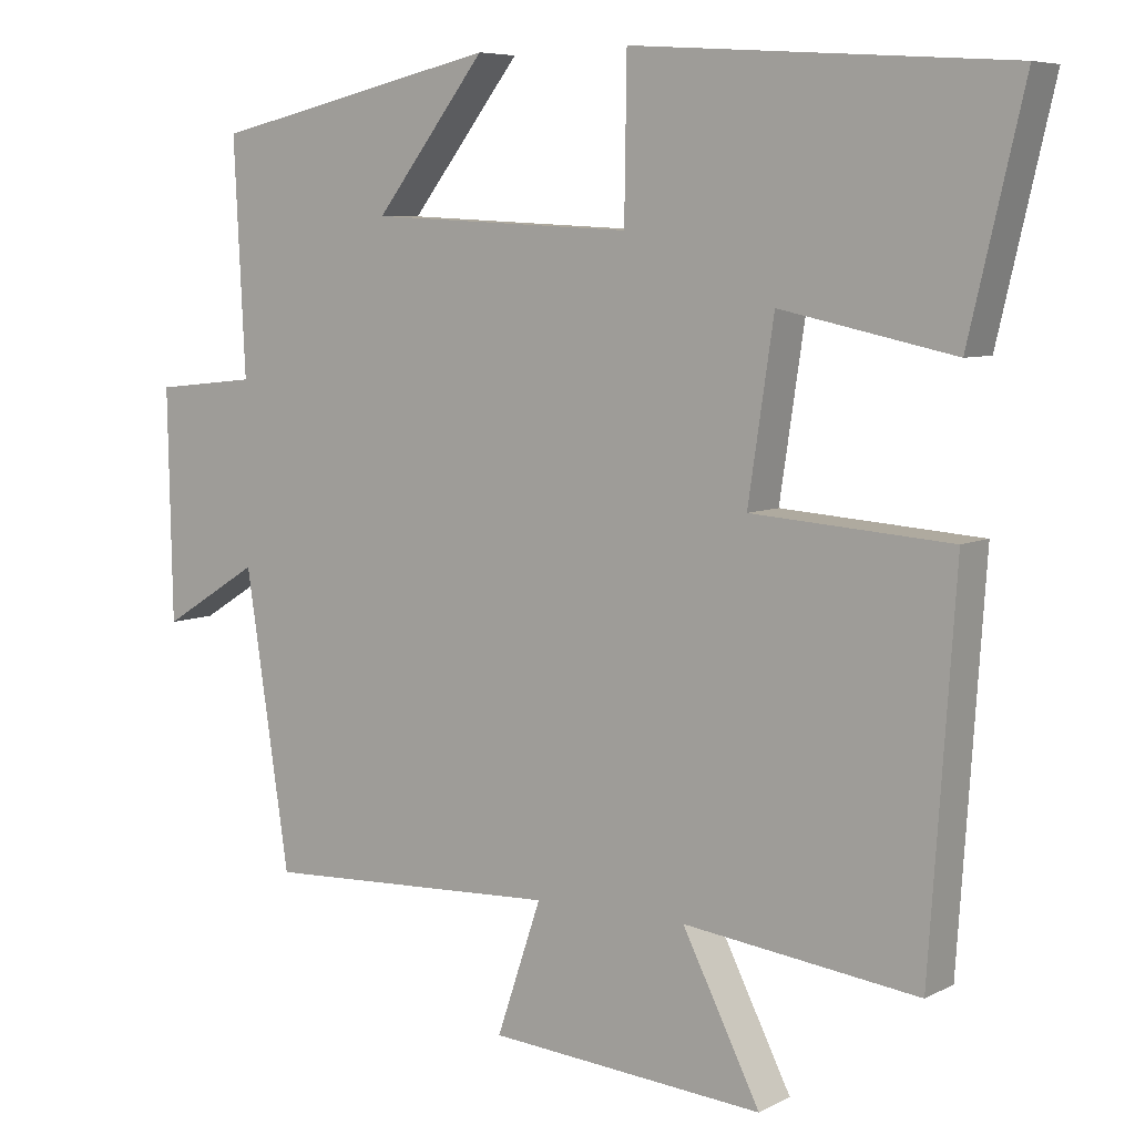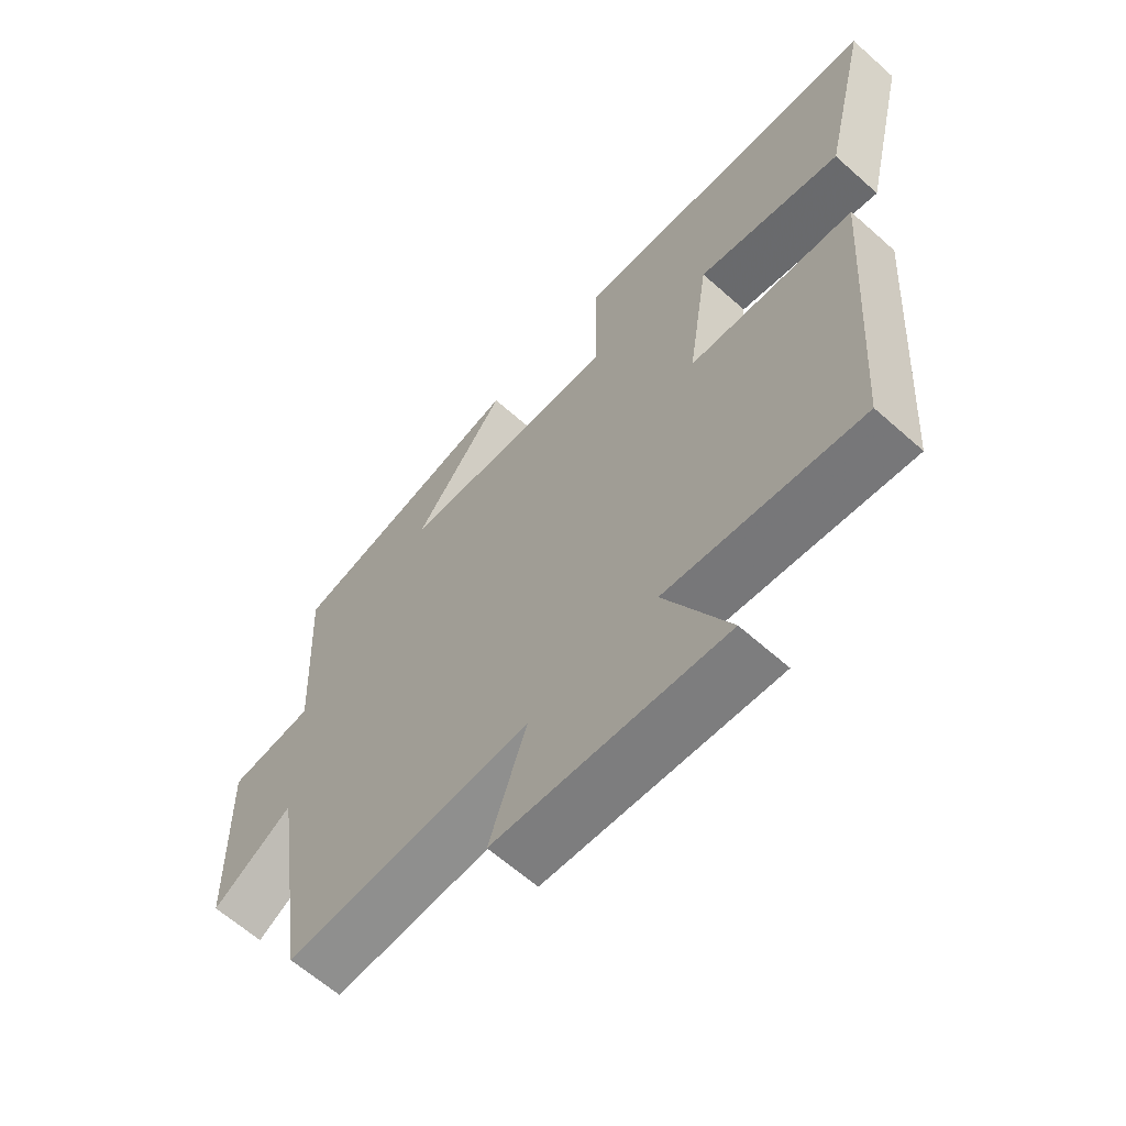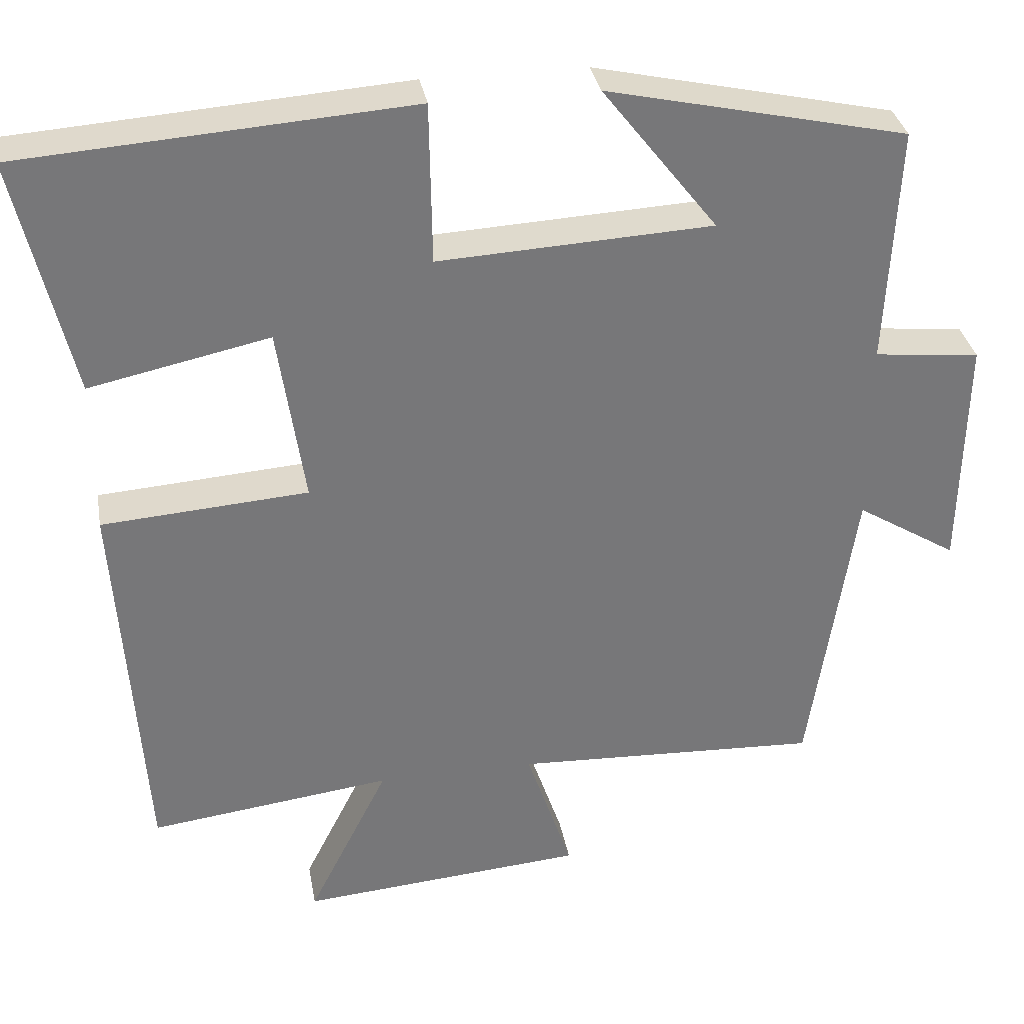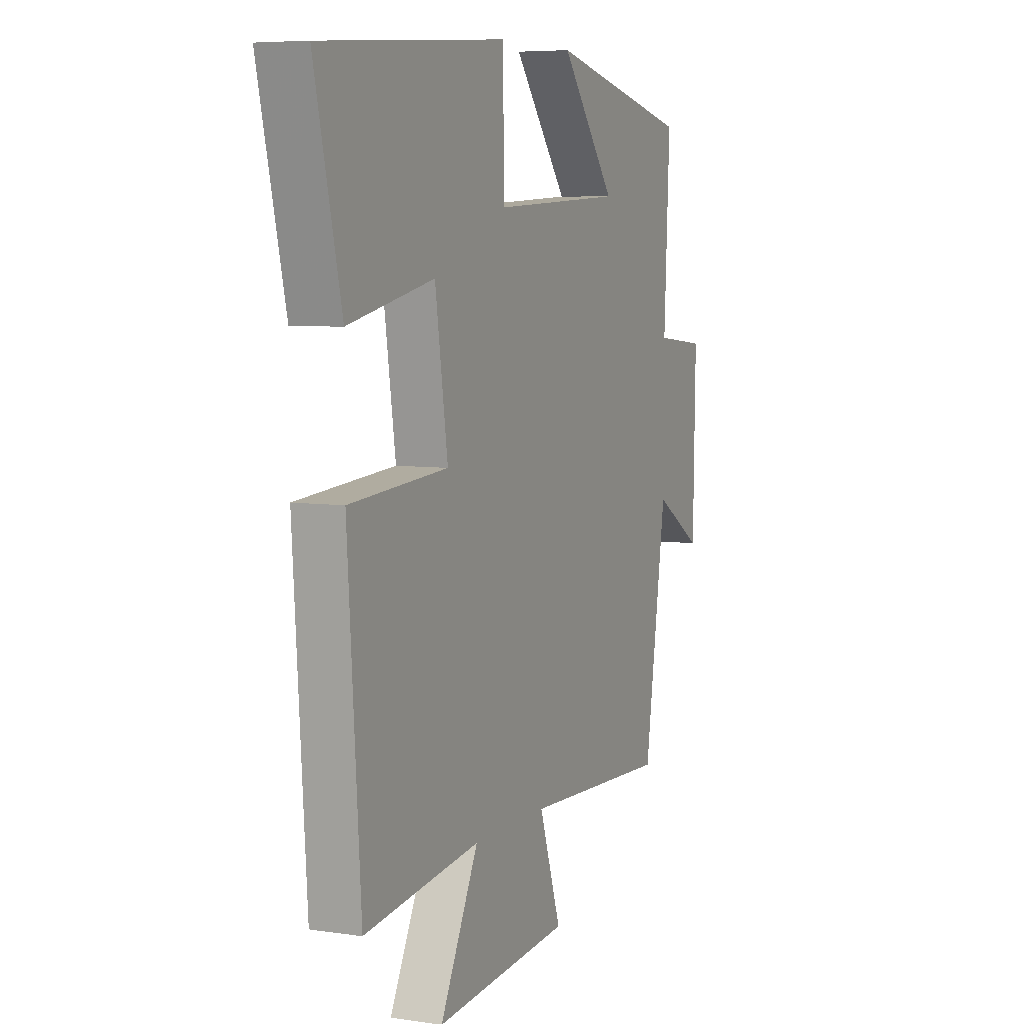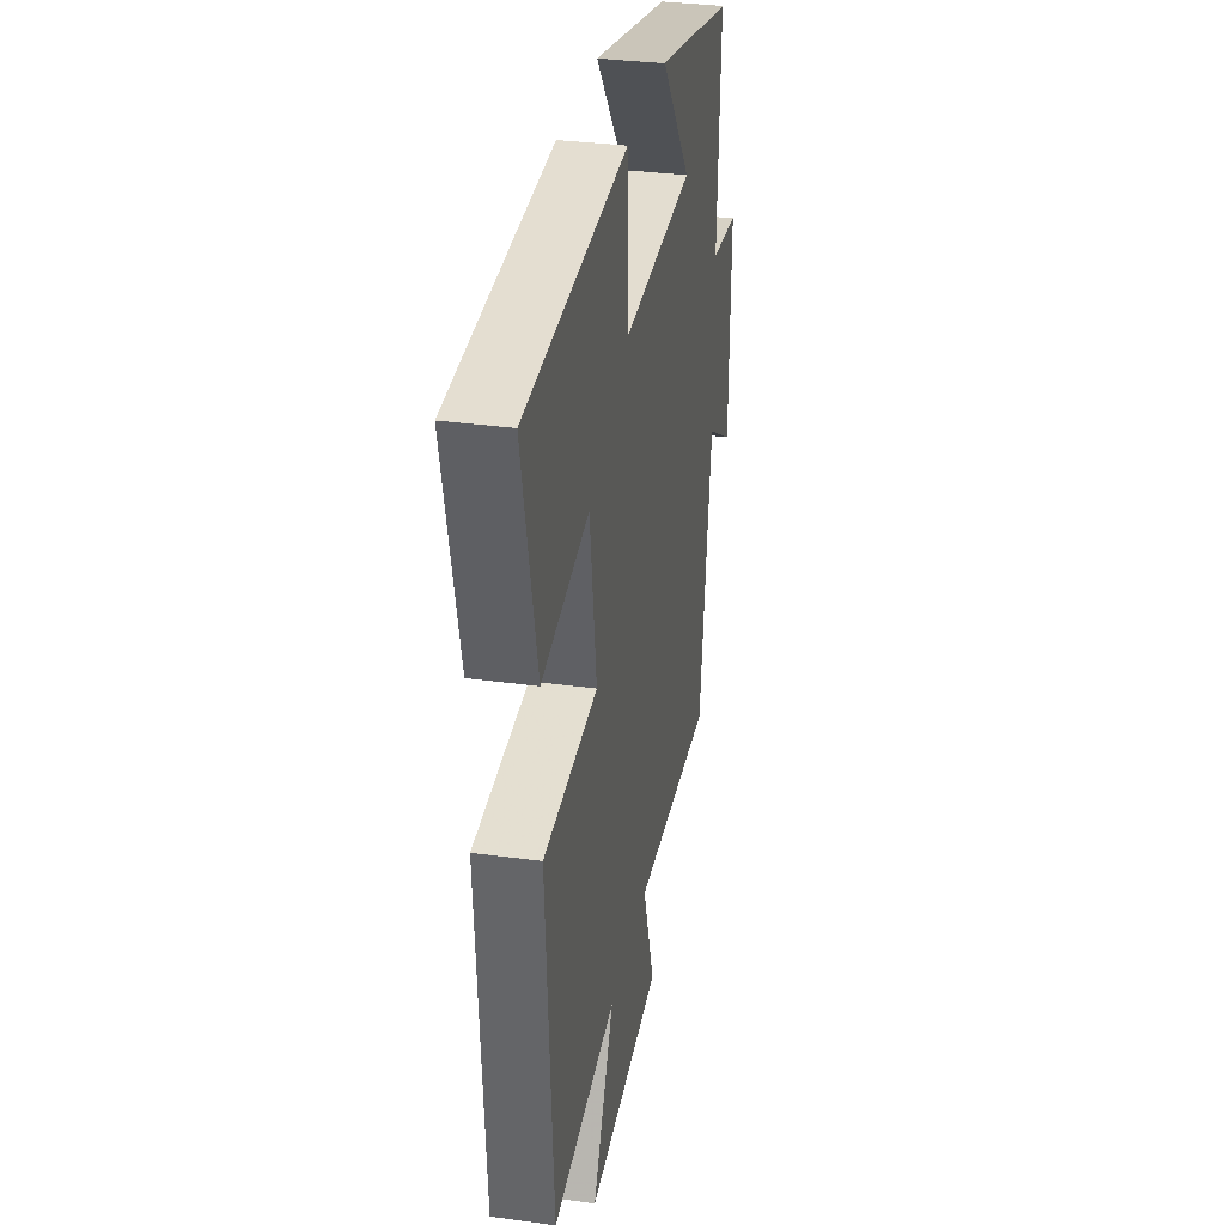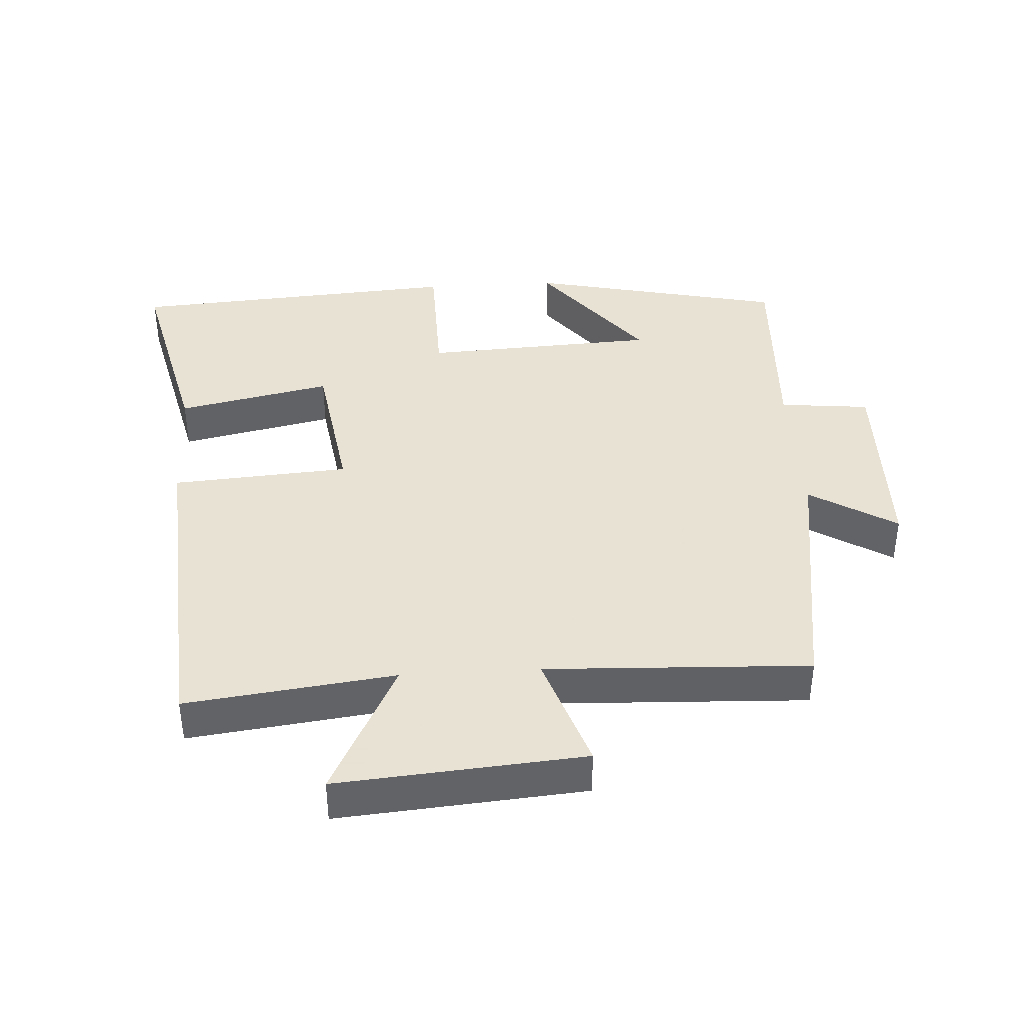
<metadata>
{"format":"obj","ext":"obj","renderer":"f3d","projection":"perspective","resolution":1024,"background":"white","views":[{"elev":6.7,"azim":34.7,"up":"+Z"},{"elev":-63.1,"azim":48.0,"up":"+Z"},{"elev":33.2,"azim":170.0,"up":"+Z"},{"elev":6.4,"azim":114.1,"up":"+Z"},{"elev":32.8,"azim":100.8,"up":"+Z"},{"elev":39.7,"azim":176.5,"up":"+Y"}]}
</metadata>
<code>
v 0.466 0.07 -0.539
v 0.155 0.07 -0.5
v 0.258 0.07 -0.705
v -0.108 0.07 -0.675
v -0.049 0.07 -0.5
v -0.442 0.07 -0.517
v -0.5 0.07 -0.13
v -0.629 0.07 -0.21
v -0.635 0.07 0.094
v -0.5 0.07 0.108
v -0.515 0.07 0.414
v -0.132 0.07 0.5
v -0.279 0.07 0.311
v 0.071 0.07 0.293
v 0.074 0.07 0.5
v 0.572 0.07 0.465
v 0.5 0.07 0.159
v 0.27 0.07 0.208
v 0.236 0.07 -0.02
v 0.5 0.07 -0.039
v 0.466 0 -0.539
v 0.155 0 -0.5
v 0.258 0 -0.705
v -0.108 0 -0.675
v -0.049 0 -0.5
v -0.442 0 -0.517
v -0.5 0 -0.13
v -0.629 0 -0.21
v -0.635 0 0.094
v -0.5 0 0.108
v -0.515 0 0.414
v -0.132 0 0.5
v -0.279 0 0.311
v 0.071 0 0.293
v 0.074 0 0.5
v 0.572 0 0.465
v 0.5 0 0.159
v 0.27 0 0.208
v 0.236 0 -0.02
v 0.5 0 -0.039
f 19 20 1 2
f 18 19 2
f 15 16 17 18
f 14 15 18 2
f 13 14 2
f 10 11 12 13
f 10 13 2 3
f 7 8 9 10
f 5 6 7 10
f 5 10 3
f 3 4 5
f 22 21 40 39
f 22 39 38
f 38 37 36 35
f 22 38 35 34
f 22 34 33
f 33 32 31 30
f 23 22 33 30
f 30 29 28 27
f 30 27 26 25
f 23 30 25
f 25 24 23
f 1 21 22 2
f 2 22 23 3
f 3 23 24 4
f 4 24 25 5
f 5 25 26 6
f 6 26 27 7
f 7 27 28 8
f 8 28 29 9
f 9 29 30 10
f 10 30 31 11
f 11 31 32 12
f 12 32 33 13
f 13 33 34 14
f 14 34 35 15
f 15 35 36 16
f 16 36 37 17
f 17 37 38 18
f 18 38 39 19
f 19 39 40 20
f 20 40 21 1

</code>
